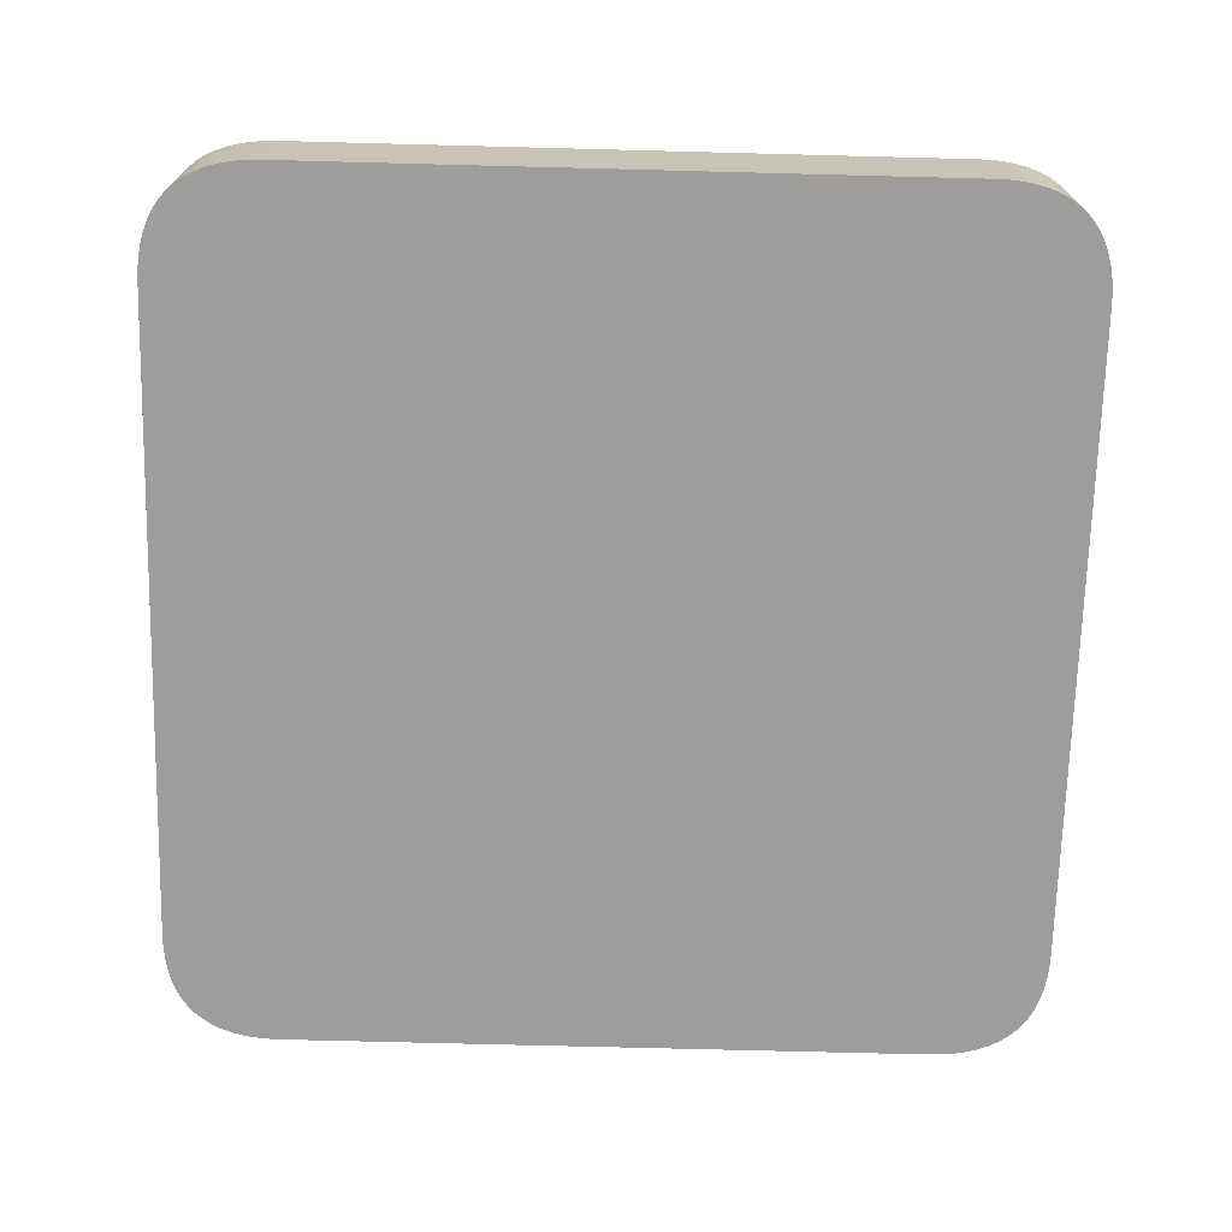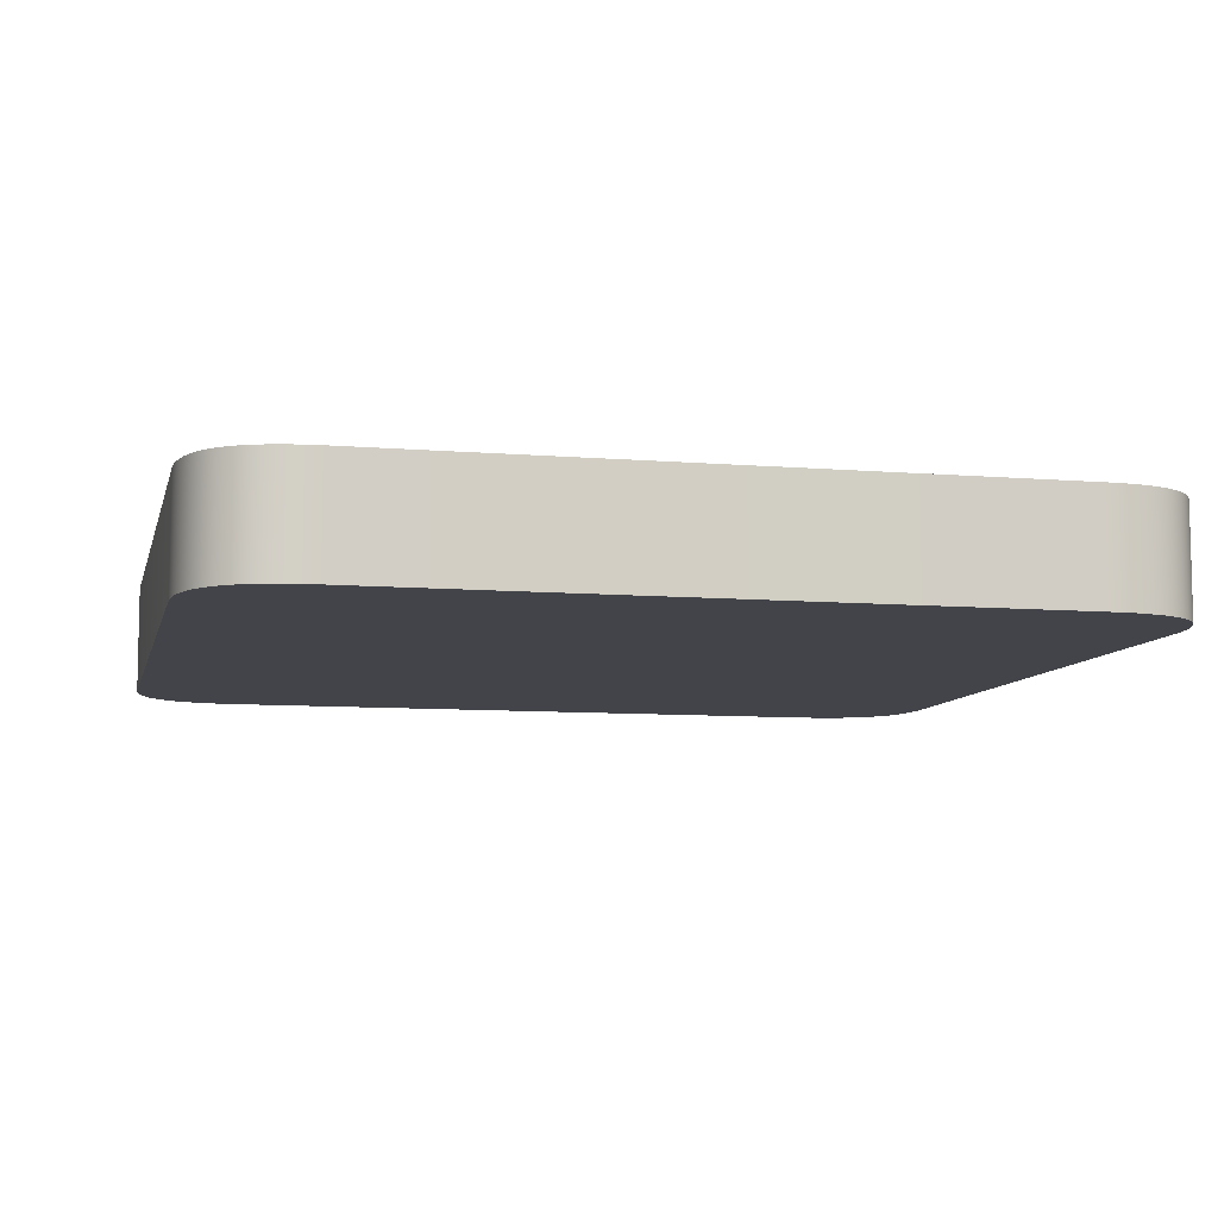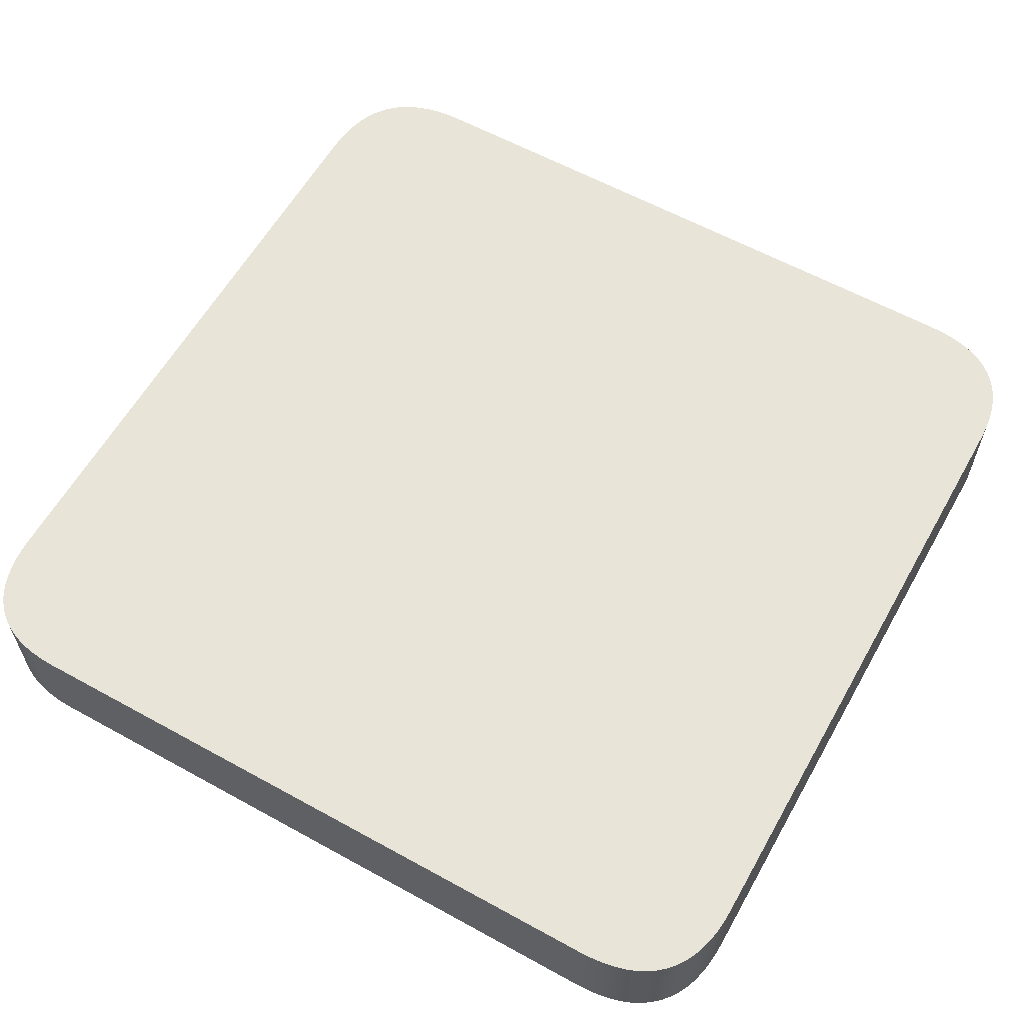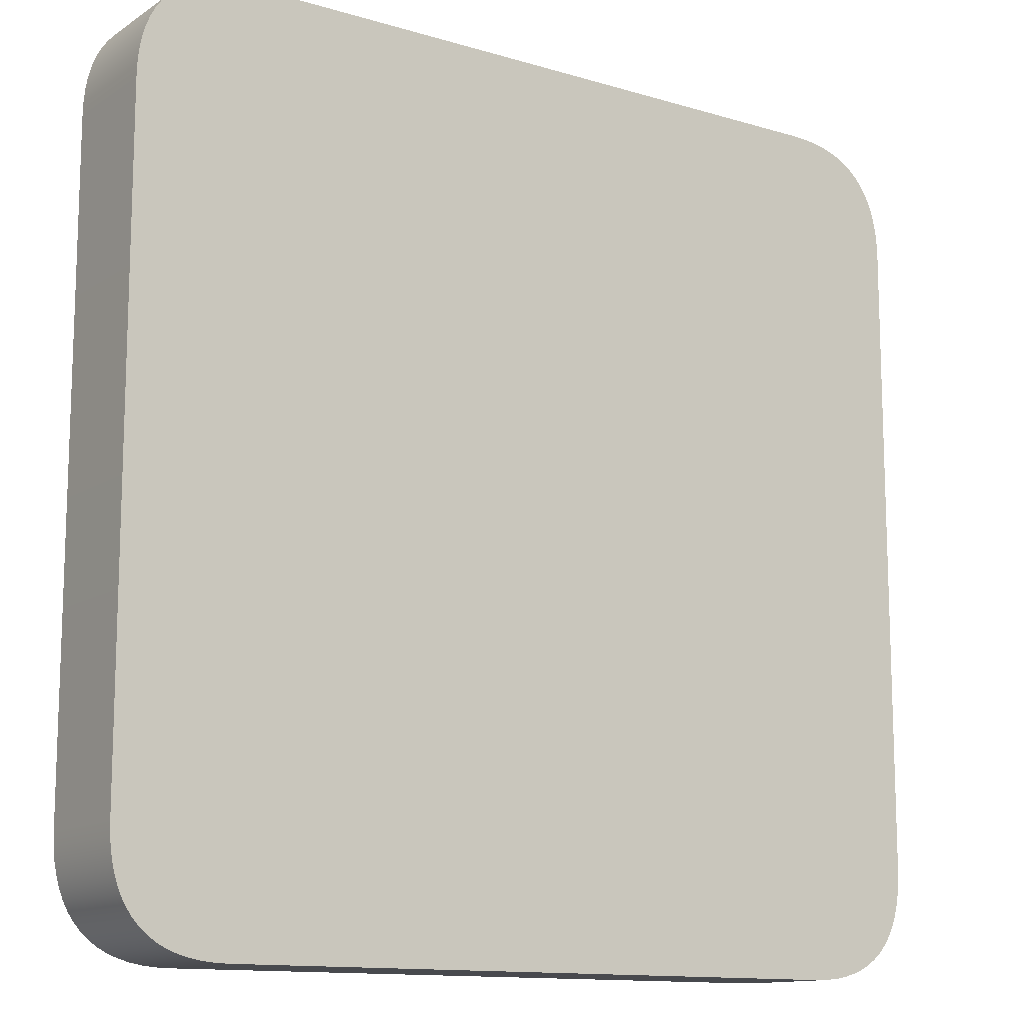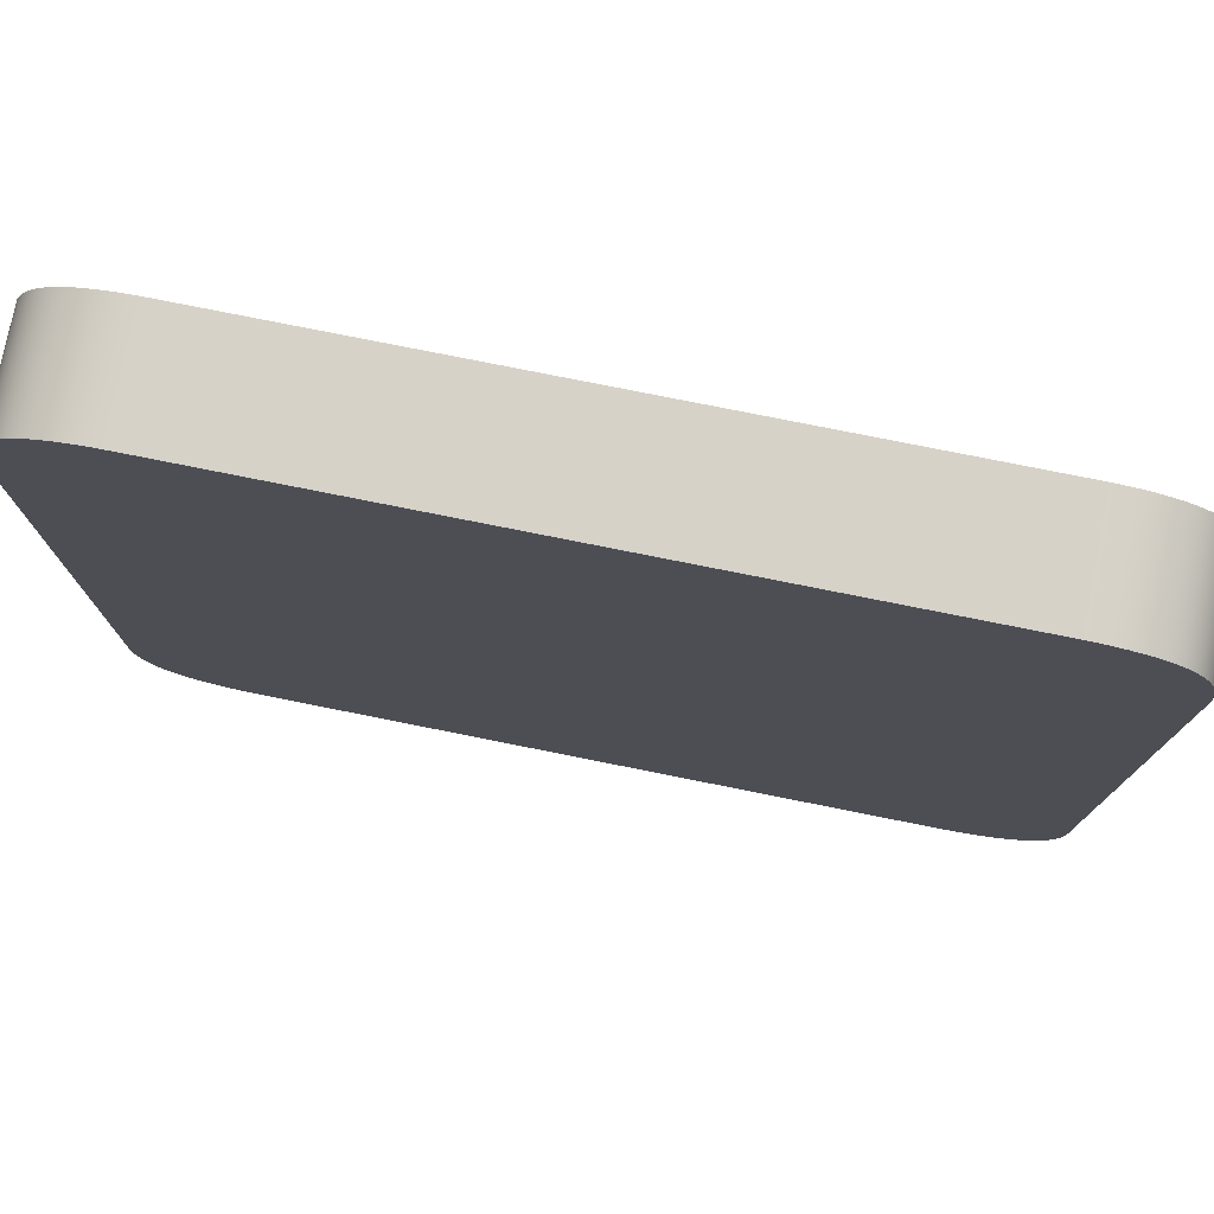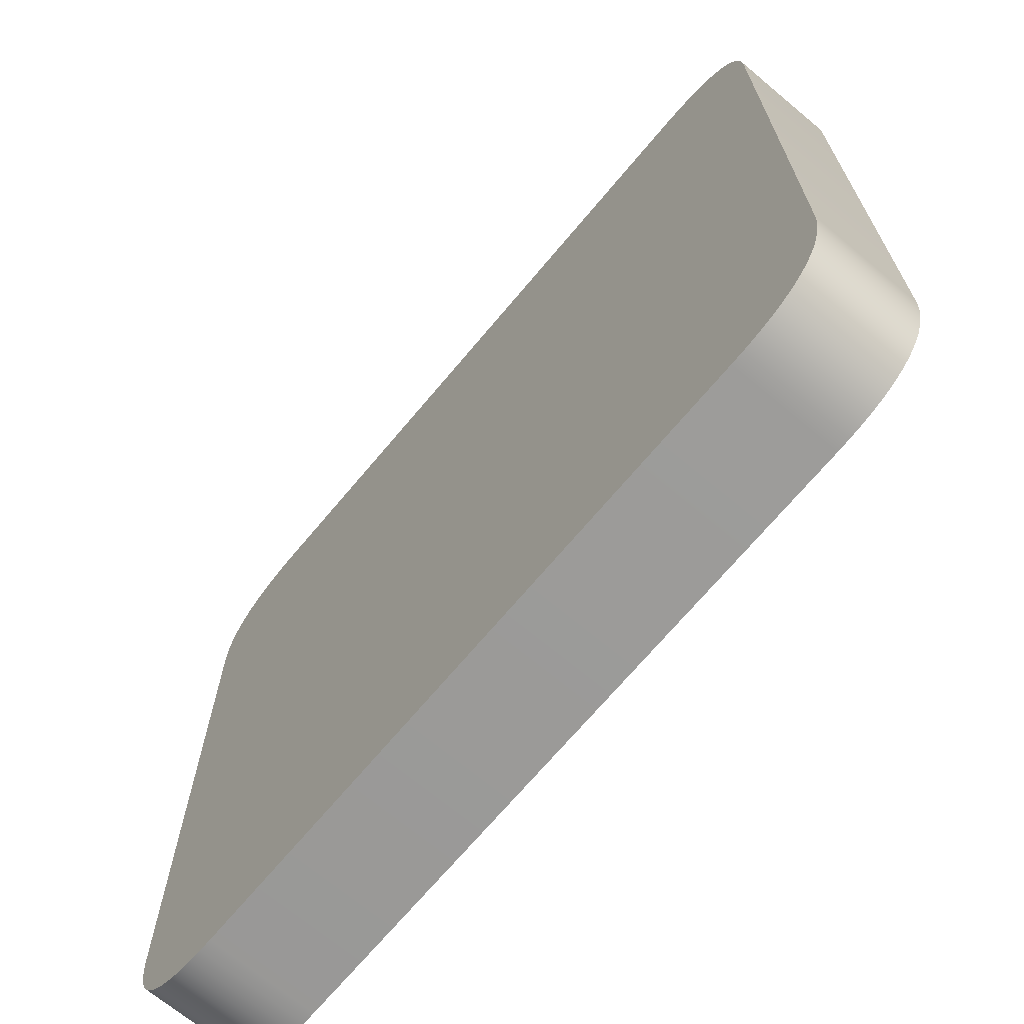
<metadata>
{"format":"obj","ext":"obj","renderer":"f3d","projection":"perspective","resolution":1024,"background":"white","views":[{"elev":-70.6,"azim":178.5,"up":"+Y"},{"elev":-8.4,"azim":-12.9,"up":"+Y"},{"elev":60.3,"azim":119.4,"up":"+Y"},{"elev":-12.7,"azim":145.3,"up":"+Z"},{"elev":77.6,"azim":-168.7,"up":"+Z"},{"elev":-69.4,"azim":-129.9,"up":"+Z"}]}
</metadata>
<code>
v  -0.4629 0 0.5994
v  -0.4806 0 0.5976
v  -0.497 0 0.5945
v  -0.5123 0 0.5902
v  -0.5263 0 0.5848
v  -0.5391 0 0.5781
v  -0.5506 0 0.5701
v  -0.561 0 0.561
v  -0.5701 0 0.5506
v  -0.5781 0 0.5391
v  -0.5848 0 0.5263
v  -0.5902 0 0.5123
v  -0.5945 0 0.497
v  -0.5976 0 0.4806
v  -0.5994 0 0.4629
v  -0.6 0 0.444
v  -0.6 0 -0.444
v  -0.5994 0 -0.4629
v  -0.5976 0 -0.4806
v  -0.5945 0 -0.497
v  -0.5902 0 -0.5123
v  -0.5848 0 -0.5263
v  -0.5781 0 -0.5391
v  -0.5701 0 -0.5506
v  -0.561 0 -0.561
v  -0.5506 0 -0.5701
v  -0.5391 0 -0.5781
v  -0.5263 0 -0.5848
v  -0.5123 0 -0.5902
v  -0.497 0 -0.5945
v  -0.4806 0 -0.5976
v  -0.4629 0 -0.5994
v  -0.444 0 -0.6
v  0.444 0 -0.6
v  0.4629 0 -0.5994
v  0.4806 0 -0.5976
v  0.497 0 -0.5945
v  0.5123 0 -0.5902
v  0.5263 0 -0.5848
v  0.5391 0 -0.5781
v  0.5506 0 -0.5701
v  0.561 0 -0.561
v  0.5701 0 -0.5506
v  0.5781 0 -0.5391
v  0.5848 0 -0.5263
v  0.5902 0 -0.5123
v  0.5945 0 -0.497
v  0.5976 0 -0.4806
v  0.5994 0 -0.4629
v  0.6 0 -0.444
v  0.6 0 0.444
v  0.5994 0 0.4629
v  0.5976 0 0.4806
v  0.5945 0 0.497
v  0.5902 0 0.5123
v  0.5848 0 0.5263
v  0.5781 0 0.5391
v  0.5701 0 0.5506
v  0.561 0 0.561
v  0.5506 0 0.5701
v  0.5391 0 0.5781
v  0.5263 0 0.5848
v  0.5123 0 0.5902
v  0.497 0 0.5945
v  0.4806 0 0.5976
v  0.4629 0 0.5994
v  0.444 0 0.6
v  -0.444 0 0.6
v  -0.5994 0.15 0.4629
v  -0.5976 0.15 0.4806
v  -0.5945 0.15 0.497
v  -0.5902 0.15 0.5123
v  -0.5848 0.15 0.5263
v  -0.5781 0.15 0.5391
v  -0.5701 0.15 0.5506
v  -0.561 0.15 0.561
v  -0.5506 0.15 0.5701
v  -0.5391 0.15 0.5781
v  -0.5263 0.15 0.5848
v  -0.5123 0.15 0.5902
v  -0.497 0.15 0.5945
v  -0.4806 0.15 0.5976
v  -0.4629 0.15 0.5994
v  -0.444 0.15 0.6
v  0.444 0.15 0.6
v  0.4629 0.15 0.5994
v  0.4806 0.15 0.5976
v  0.497 0.15 0.5945
v  0.5123 0.15 0.5902
v  0.5263 0.15 0.5848
v  0.5391 0.15 0.5781
v  0.5506 0.15 0.5701
v  0.561 0.15 0.561
v  0.5701 0.15 0.5506
v  0.5781 0.15 0.5391
v  0.5848 0.15 0.5263
v  0.5902 0.15 0.5123
v  0.5945 0.15 0.497
v  0.5976 0.15 0.4806
v  0.5994 0.15 0.4629
v  0.6 0.15 0.444
v  0.6 0.15 -0.444
v  0.5994 0.15 -0.4629
v  0.5976 0.15 -0.4806
v  0.5945 0.15 -0.497
v  0.5902 0.15 -0.5123
v  0.5848 0.15 -0.5263
v  0.5781 0.15 -0.5391
v  0.5701 0.15 -0.5506
v  0.561 0.15 -0.561
v  0.5506 0.15 -0.5701
v  0.5391 0.15 -0.5781
v  0.5263 0.15 -0.5848
v  0.5123 0.15 -0.5902
v  0.497 0.15 -0.5945
v  0.4806 0.15 -0.5976
v  0.4629 0.15 -0.5994
v  0.444 0.15 -0.6
v  -0.444 0.15 -0.6
v  -0.4629 0.15 -0.5994
v  -0.4806 0.15 -0.5976
v  -0.497 0.15 -0.5945
v  -0.5123 0.15 -0.5902
v  -0.5263 0.15 -0.5848
v  -0.5391 0.15 -0.5781
v  -0.5506 0.15 -0.5701
v  -0.561 0.15 -0.561
v  -0.5701 0.15 -0.5506
v  -0.5781 0.15 -0.5391
v  -0.5848 0.15 -0.5263
v  -0.5902 0.15 -0.5123
v  -0.5945 0.15 -0.497
v  -0.5976 0.15 -0.4806
v  -0.5994 0.15 -0.4629
v  -0.6 0.15 -0.444
v  -0.6 0.15 0.444
o Box001
g Box001
f 1 2 3
f 3 4 5
f 5 6 7
f 3 5 7
f 7 8 9
f 9 10 11
f 7 9 11
f 11 12 13
f 13 14 15
f 11 13 15
f 7 11 15
f 15 16 17
f 17 18 19
f 15 17 19
f 19 20 21
f 21 22 23
f 19 21 23
f 15 19 23
f 7 15 23
f 23 24 25
f 25 26 27
f 23 25 27
f 27 28 29
f 29 30 31
f 27 29 31
f 23 27 31
f 31 32 33
f 33 34 35
f 31 33 35
f 35 36 37
f 37 38 39
f 35 37 39
f 31 35 39
f 23 31 39
f 39 40 41
f 41 42 43
f 39 41 43
f 43 44 45
f 45 46 47
f 43 45 47
f 39 43 47
f 47 48 49
f 49 50 51
f 47 49 51
f 51 52 53
f 53 54 55
f 51 53 55
f 47 51 55
f 39 47 55
f 23 39 55
f 7 23 55
f 55 56 57
f 57 58 59
f 55 57 59
f 59 60 61
f 61 62 63
f 59 61 63
f 55 59 63
f 7 55 63
f 63 64 65
f 65 66 67
f 63 65 67
f 7 63 67
f 3 7 67
f 1 3 67
f 68 1 67
f 69 70 71
f 71 72 73
f 73 74 75
f 71 73 75
f 75 76 77
f 77 78 79
f 75 77 79
f 79 80 81
f 81 82 83
f 79 81 83
f 75 79 83
f 83 84 85
f 85 86 87
f 83 85 87
f 87 88 89
f 89 90 91
f 87 89 91
f 83 87 91
f 75 83 91
f 91 92 93
f 93 94 95
f 91 93 95
f 95 96 97
f 97 98 99
f 95 97 99
f 91 95 99
f 99 100 101
f 101 102 103
f 99 101 103
f 103 104 105
f 105 106 107
f 103 105 107
f 99 103 107
f 91 99 107
f 107 108 109
f 109 110 111
f 107 109 111
f 111 112 113
f 113 114 115
f 111 113 115
f 107 111 115
f 115 116 117
f 117 118 119
f 115 117 119
f 119 120 121
f 121 122 123
f 119 121 123
f 115 119 123
f 107 115 123
f 91 107 123
f 75 91 123
f 123 124 125
f 125 126 127
f 123 125 127
f 127 128 129
f 129 130 131
f 127 129 131
f 123 127 131
f 75 123 131
f 131 132 133
f 133 134 135
f 131 133 135
f 75 131 135
f 71 75 135
f 69 71 135
f 136 69 135
f 67 85 84
f 84 68 67
f 50 102 101
f 101 51 50
f 33 119 118
f 118 34 33
f 16 136 135
f 135 17 16
f 85 67 66
f 66 86 85
f 86 66 65
f 65 87 86
f 87 65 64
f 64 88 87
f 88 64 63
f 63 89 88
f 89 63 62
f 62 90 89
f 90 62 61
f 61 91 90
f 91 61 60
f 60 92 91
f 92 60 59
f 59 93 92
f 68 84 83
f 83 1 68
f 1 83 82
f 82 2 1
f 2 82 81
f 81 3 2
f 3 81 80
f 80 4 3
f 4 80 79
f 79 5 4
f 5 79 78
f 78 6 5
f 6 78 77
f 77 7 6
f 7 77 76
f 76 8 7
f 102 50 49
f 49 103 102
f 103 49 48
f 48 104 103
f 104 48 47
f 47 105 104
f 105 47 46
f 46 106 105
f 106 46 45
f 45 107 106
f 107 45 44
f 44 108 107
f 108 44 43
f 43 109 108
f 109 43 42
f 42 110 109
f 51 101 100
f 100 52 51
f 52 100 99
f 99 53 52
f 53 99 98
f 98 54 53
f 54 98 97
f 97 55 54
f 55 97 96
f 96 56 55
f 56 96 95
f 95 57 56
f 57 95 94
f 94 58 57
f 58 94 93
f 93 59 58
f 119 33 32
f 32 120 119
f 120 32 31
f 31 121 120
f 121 31 30
f 30 122 121
f 122 30 29
f 29 123 122
f 123 29 28
f 28 124 123
f 124 28 27
f 27 125 124
f 125 27 26
f 26 126 125
f 126 26 25
f 25 127 126
f 34 118 117
f 117 35 34
f 35 117 116
f 116 36 35
f 36 116 115
f 115 37 36
f 37 115 114
f 114 38 37
f 38 114 113
f 113 39 38
f 39 113 112
f 112 40 39
f 40 112 111
f 111 41 40
f 41 111 110
f 110 42 41
f 136 16 15
f 15 69 136
f 69 15 14
f 14 70 69
f 70 14 13
f 13 71 70
f 71 13 12
f 12 72 71
f 72 12 11
f 11 73 72
f 73 11 10
f 10 74 73
f 74 10 9
f 9 75 74
f 75 9 8
f 8 76 75
f 17 135 134
f 134 18 17
f 18 134 133
f 133 19 18
f 19 133 132
f 132 20 19
f 20 132 131
f 131 21 20
f 21 131 130
f 130 22 21
f 22 130 129
f 129 23 22
f 23 129 128
f 128 24 23
f 24 128 127
f 127 25 24

</code>
